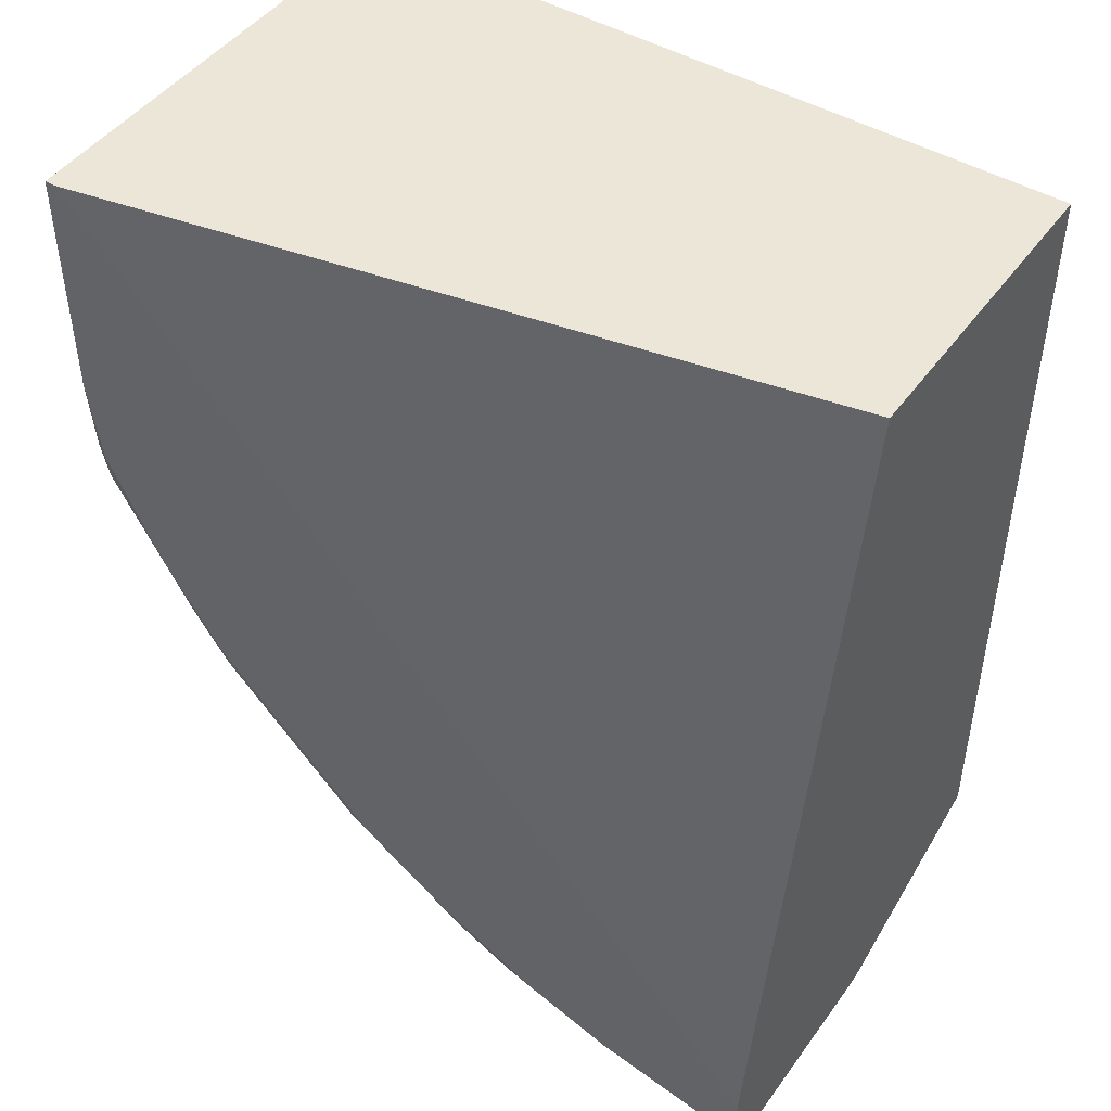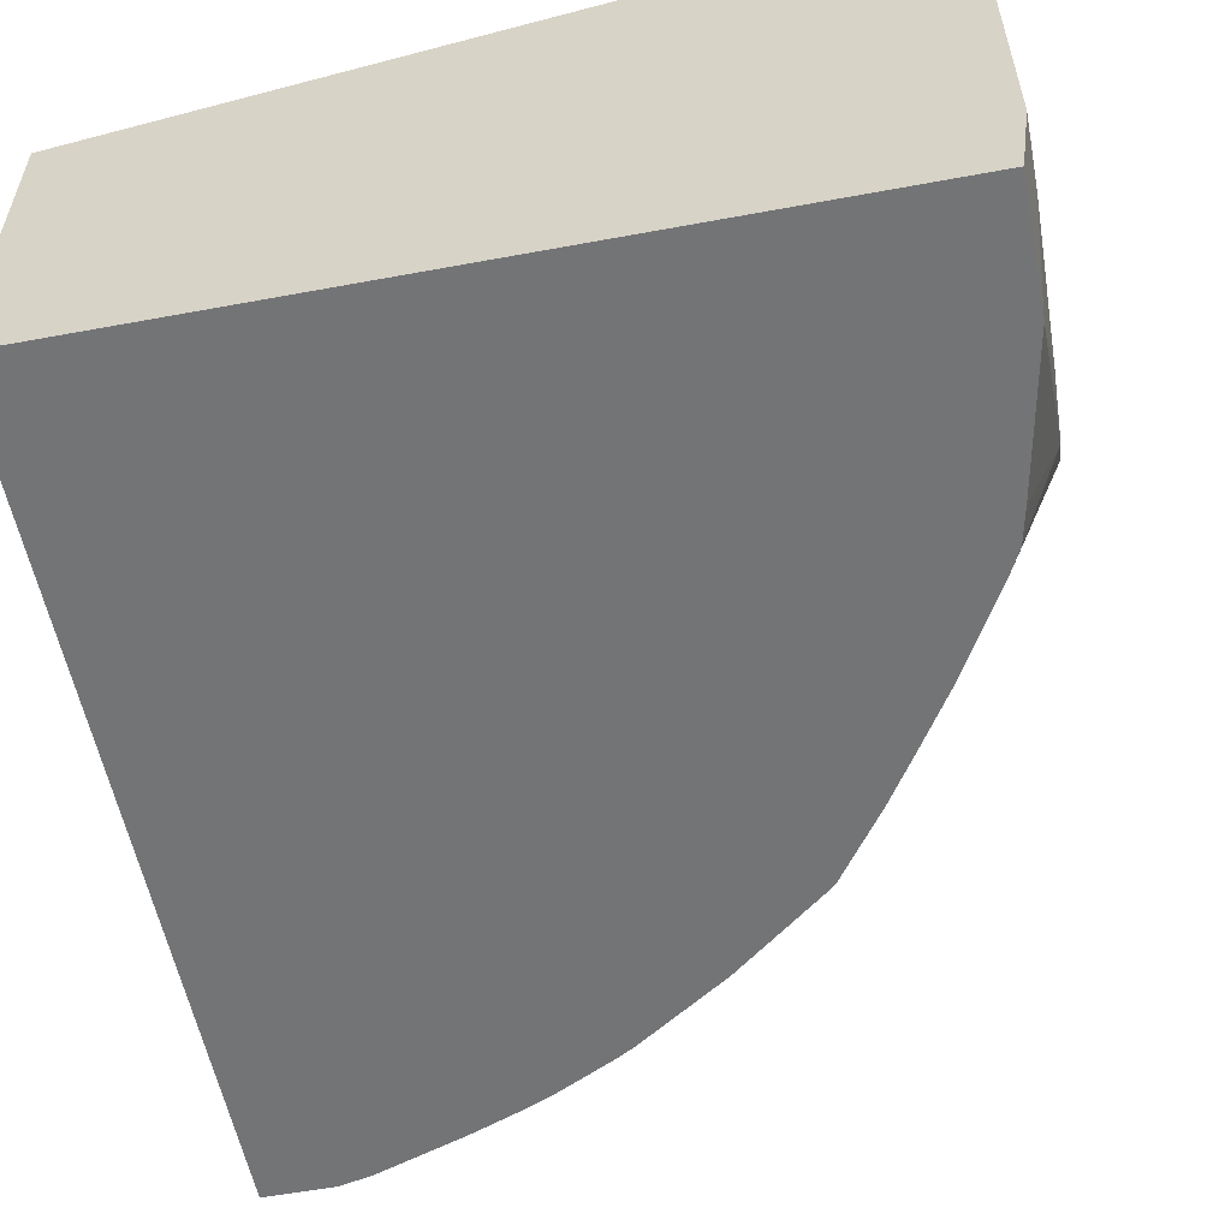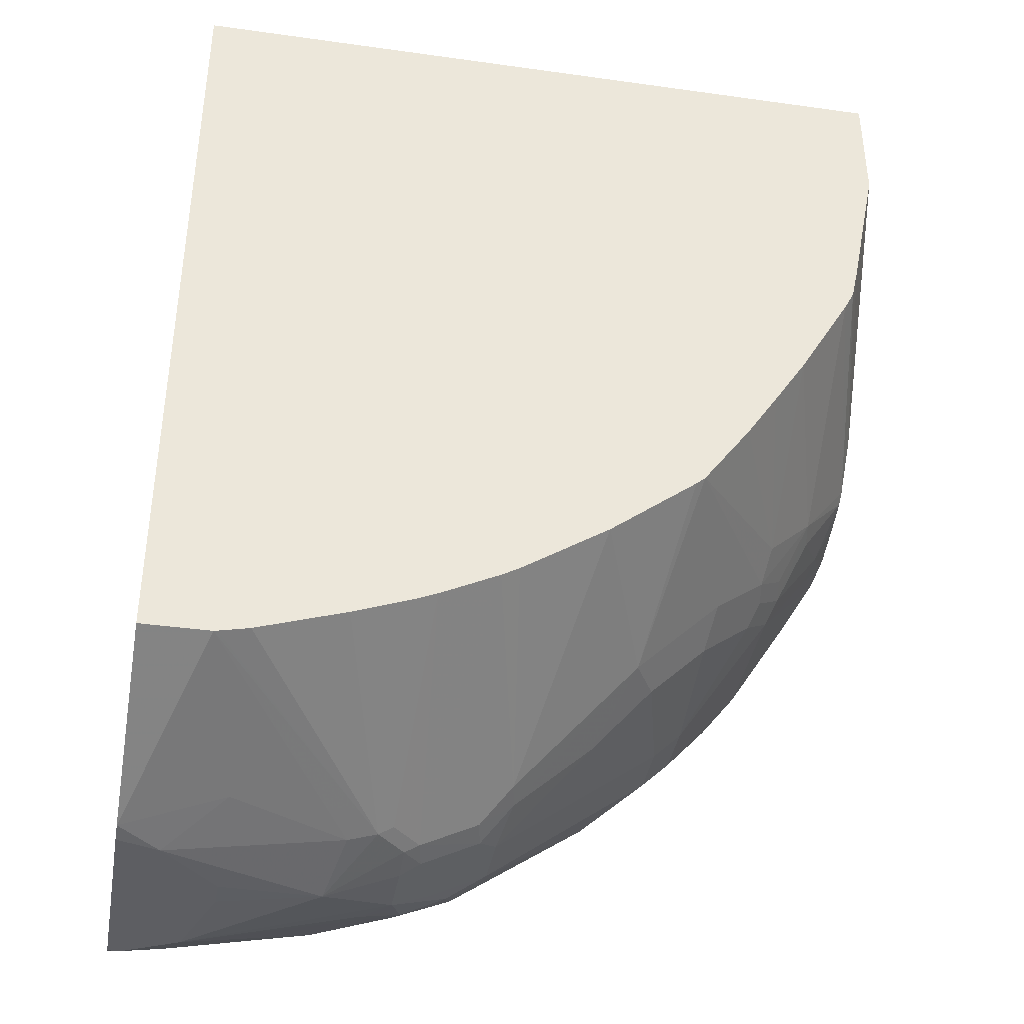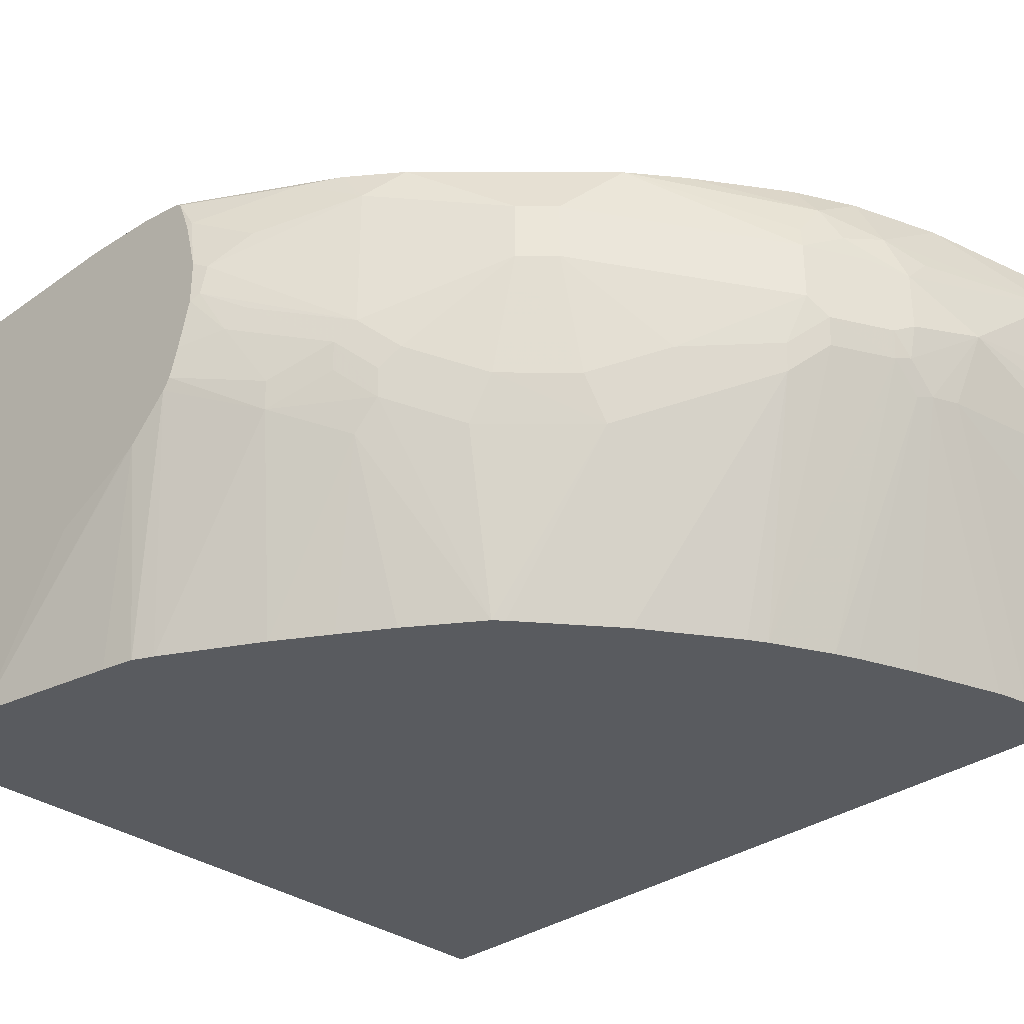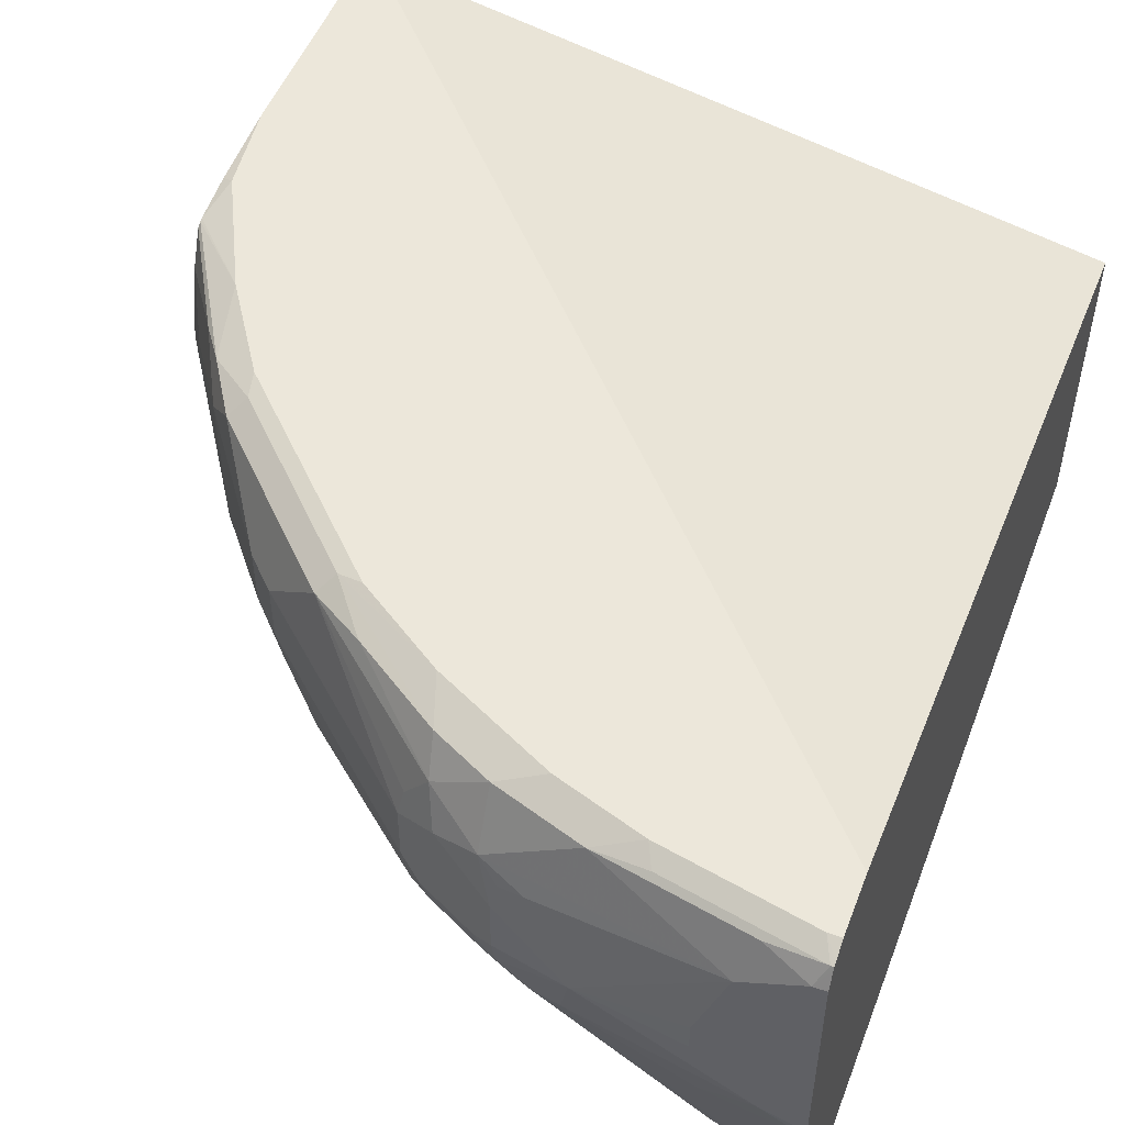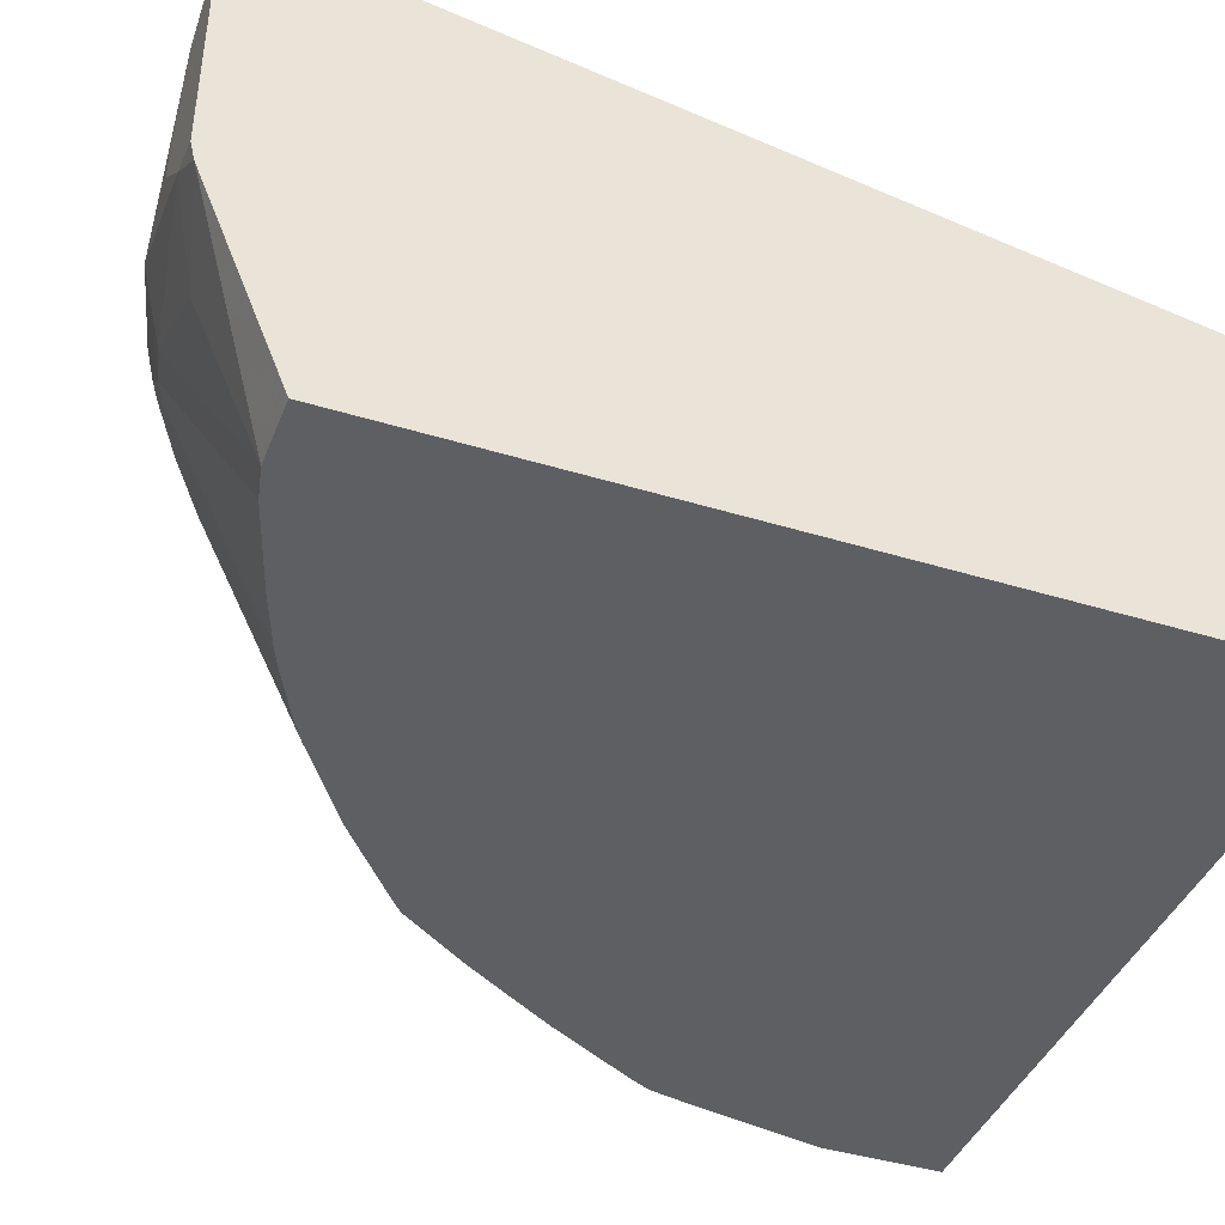
<metadata>
{"format":"obj","ext":"obj","renderer":"f3d","projection":"perspective","resolution":1024,"background":"white","views":[{"elev":46.4,"azim":-146.0,"up":"+Z"},{"elev":-56.2,"azim":11.0,"up":"+Y"},{"elev":-39.2,"azim":-9.9,"up":"+Z"},{"elev":-32.2,"azim":134.8,"up":"+Y"},{"elev":51.3,"azim":-159.2,"up":"+Y"},{"elev":-41.2,"azim":-110.5,"up":"+Y"}]}
</metadata>
<code>
v 0.05401 0.2922 0.004481
v 0.5891 0.2922 0.004481
v 0.05401 0.526 0.004481
v 0.05401 0.2922 -0.5891
v 0.5975 0.3535 0.004481
v 0.5891 0.2922 -0.08185
v 0.5891 0.6312 0.004481
v 0.05401 0.6312 -0.5891
v 0.05401 0.4404 -0.6492
v 0.1029 0.2922 -0.5891
v 0.5975 0.6312 0.004481
v 0.5975 0.3535 -0.04212
v 0.5975 0.3956 -0.1684
v 0.5681 0.2922 -0.1871
v 0.5975 0.4314 -0.2378
v 0.5975 0.4271 -0.2315
v 0.5975 0.4145 -0.2062
v 0.05401 0.6312 -0.6312
v 0.05401 0.4538 -0.6522
v 0.08418 0.4629 -0.6522
v 0.1263 0.4208 -0.6312
v 0.1053 0.2922 -0.5886
v 0.2104 0.4629 -0.6312
v 0.2315 0.4603 -0.6259
v 0.5975 0.6312 -0.1684
v 0.5634 0.2922 -0.208
v 0.5628 0.2922 -0.2104
v 0.5975 0.4608 -0.2672
v 0.06316 0.6312 -0.6312
v 0.05401 0.6253 -0.643
v 0.05401 0.6101 -0.6522
v 0.1053 0.4839 -0.6522
v 0.1999 0.5155 -0.647
v 0.1266 0.2922 -0.5838
v 0.2525 0.4813 -0.6259
v 0.242 0.4576 -0.6207
v 0.2315 0.2922 -0.547
v 0.1894 0.2922 -0.5629
v 0.5975 0.627 -0.2273
v 0.5891 0.6312 -0.2315
v 0.5627 0.2922 -0.2107
v 0.5556 0.2922 -0.2249
v 0.5575 0.4366 -0.3261
v 0.5975 0.4686 -0.2725
v 0.05614 0.6242 -0.6452
v 0.1684 0.6312 -0.6101
v 0.05401 0.6242 -0.6452
v 0.06316 0.6101 -0.6522
v 0.05401 0.622 -0.6463
v 0.1263 0.5049 -0.6522
v 0.2525 0.5049 -0.6312
v 0.1263 0.526 -0.6522
v 0.1053 0.5891 -0.6522
v 0.2525 0.547 -0.6312
v 0.2665 0.4979 -0.6241
v 0.263 0.4786 -0.6207
v 0.2468 0.2922 -0.5403
v 0.5975 0.6217 -0.2609
v 0.5681 0.6312 -0.2735
v 0.5166 0.2922 -0.2923
v 0.561 0.4559 -0.3296
v 0.519 0.4138 -0.3717
v 0.5154 0.4366 -0.3892
v 0.5365 0.4576 -0.3682
v 0.54 0.4769 -0.3717
v 0.5975 0.49 -0.2793
v 0.5821 0.4979 -0.3086
v 0.1613 0.6242 -0.6241
v 0.09472 0.6207 -0.6417
v 0.1999 0.6207 -0.6207
v 0.2315 0.6312 -0.5891
v 0.2315 0.5681 -0.6312
v 0.263 0.5786 -0.6207
v 0.249 0.5645 -0.6277
v 0.2946 0.5681 -0.6101
v 0.2806 0.554 -0.6171
v 0.2806 0.512 -0.6171
v 0.3086 0.4979 -0.6031
v 0.3051 0.4786 -0.5996
v 0.2889 0.2922 -0.5193
v 0.5975 0.6211 -0.2635
v 0.547 0.6312 -0.3157
v 0.4925 0.2922 -0.33
v 0.4348 0.2922 -0.4137
v 0.4699 0.2922 -0.3646
v 0.519 0.4559 -0.3927
v 0.4734 0.4156 -0.4313
v 0.5119 0.4699 -0.4067
v 0.533 0.4909 -0.3857
v 0.5751 0.512 -0.3227
v 0.5975 0.5239 -0.2883
v 0.5943 0.5286 -0.2946
v 0.263 0.6207 -0.5996
v 0.3156 0.6312 -0.547
v 0.3051 0.6207 -0.5786
v 0.3016 0.5961 -0.5961
v 0.3086 0.5611 -0.6031
v 0.3227 0.554 -0.5961
v 0.3227 0.512 -0.5961
v 0.3296 0.4769 -0.5821
v 0.3261 0.4576 -0.5786
v 0.3016 0.2922 -0.512
v 0.5975 0.6186 -0.2672
v 0.554 0.6172 -0.3436
v 0.5365 0.6207 -0.3682
v 0.5014 0.6277 -0.3962
v 0.505 0.6312 -0.3787
v 0.428 0.2922 -0.4197
v 0.4102 0.4156 -0.4944
v 0.4699 0.4489 -0.4488
v 0.4699 0.533 -0.4699
v 0.533 0.5961 -0.3857
v 0.5926 0.5505 -0.2981
v 0.5975 0.5554 -0.2883
v 0.3787 0.6312 -0.5049
v 0.3963 0.6277 -0.5014
v 0.3682 0.6207 -0.5365
v 0.3192 0.5716 -0.5926
v 0.4067 0.6172 -0.512
v 0.4488 0.5751 -0.4909
v 0.3857 0.4699 -0.533
v 0.4488 0.533 -0.4909
v 0.3646 0.2922 -0.4699
v 0.5975 0.5933 -0.2777
v 0.5961 0.5961 -0.2806
v 0.5119 0.6172 -0.4067
v 0.4699 0.6172 -0.4488
v 0.4804 0.6277 -0.4173
v 0.4173 0.6277 -0.4804
v 0.4208 0.6312 -0.4629
v 0.4278 0.4489 -0.4909
v 0.4699 0.5751 -0.4699
v 0.5751 0.5751 -0.3227
f 73 96 75
f 73 93 96
f 72 73 74
f 71 95 93
f 71 94 95
f 67 90 92
f 70 71 93
f 67 92 91
f 66 67 91
f 65 90 67
f 65 88 89
f 65 89 90
f 70 93 73
f 75 96 97
f 79 100 101
f 76 97 98
f 76 98 99
f 76 99 77
f 78 99 100
f 78 100 79
f 79 101 80
f 80 101 102
f 81 103 104
f 81 104 105
f 81 105 82
f 82 105 106
f 65 86 88
f 82 106 107
f 84 108 109
f 75 97 76
f 63 87 86
f 54 73 75
f 63 65 64
f 45 70 69
f 84 109 87
f 45 69 48
f 46 70 68
f 46 71 70
f 48 69 70
f 48 70 53
f 51 54 76
f 51 76 77
f 53 72 54
f 53 70 73
f 53 73 72
f 54 72 74
f 54 74 73
f 54 75 76
f 55 77 99
f 55 99 78
f 55 78 56
f 56 78 79
f 56 79 80
f 56 80 57
f 58 81 82
f 58 82 59
f 60 83 62
f 61 65 67
f 62 84 63
f 62 83 85
f 62 85 84
f 63 86 65
f 63 84 87
f 86 87 110
f 106 126 127
f 87 109 110
f 105 112 126
f 105 126 106
f 106 127 128
f 106 128 107
f 107 128 129
f 107 129 116
f 107 116 130
f 108 123 109
f 109 131 110
f 109 121 131
f 110 131 111
f 111 131 122
f 111 122 120
f 111 120 132
f 112 132 126
f 112 133 113
f 113 133 125
f 113 125 114
f 114 125 124
f 115 130 116
f 116 129 127
f 116 127 119
f 116 119 117
f 119 127 132
f 119 132 120
f 121 122 131
f 126 132 127
f 127 129 128
f 45 68 70
f 104 112 105
f 86 110 88
f 104 133 112
f 103 125 104
f 88 110 111
f 88 111 89
f 89 112 113
f 89 113 92
f 89 92 90
f 89 111 132
f 89 132 112
f 91 92 113
f 91 113 114
f 93 95 96
f 94 115 116
f 94 116 95
f 95 116 117
f 95 117 96
f 96 118 98
f 96 98 97
f 96 117 119
f 96 119 118
f 98 118 119
f 98 119 120
f 98 120 122
f 98 122 99
f 99 121 100
f 99 122 121
f 100 121 109
f 100 109 101
f 101 109 123
f 101 123 102
f 103 124 125
f 104 125 133
f 45 49 47
f 51 77 55
f 44 67 66
f 2 6 12
f 2 12 5
f 3 7 8
f 4 9 10
f 5 12 13
f 5 13 17
f 5 17 16
f 5 16 15
f 5 15 28
f 5 28 44
f 5 44 66
f 5 66 91
f 5 91 114
f 5 114 124
f 5 124 103
f 5 103 81
f 5 81 58
f 5 58 39
f 5 39 25
f 5 25 11
f 6 13 12
f 6 14 15
f 6 15 16
f 6 16 17
f 6 17 13
f 7 11 25
f 7 25 40
f 7 40 59
f 7 59 82
f 1 6 2
f 1 14 6
f 1 26 14
f 1 27 26
f 45 48 49
f 1 2 5
f 1 5 11
f 1 11 7
f 1 7 3
f 1 3 8
f 1 8 18
f 1 18 30
f 1 30 47
f 1 47 49
f 1 49 31
f 1 31 19
f 1 19 9
f 1 9 4
f 7 82 107
f 1 4 10
f 1 22 34
f 1 34 38
f 1 38 37
f 1 37 57
f 1 57 80
f 1 80 102
f 1 102 123
f 1 108 84
f 1 84 85
f 1 85 83
f 1 83 60
f 1 60 42
f 1 42 41
f 1 41 27
f 1 10 22
f 7 107 130
f 1 123 108
f 7 115 94
f 27 41 28
f 28 41 42
f 28 42 43
f 28 43 44
f 29 45 30
f 29 46 68
f 29 68 45
f 30 45 47
f 31 49 48
f 32 50 33
f 33 51 35
f 33 50 52
f 33 52 53
f 33 53 54
f 33 54 51
f 35 51 55
f 35 55 56
f 36 57 37
f 39 58 40
f 40 58 59
f 42 60 43
f 43 61 44
f 43 60 62
f 43 62 63
f 43 63 64
f 43 64 65
f 43 65 61
f 7 130 115
f 44 61 67
f 25 39 40
f 24 38 34
f 36 56 57
f 24 36 37
f 7 94 71
f 7 71 46
f 24 37 38
f 7 46 29
f 7 29 18
f 7 18 8
f 9 19 20
f 9 20 21
f 9 21 10
f 10 23 24
f 10 24 22
f 14 26 15
f 15 26 27
f 15 27 28
f 18 29 30
f 10 21 23
f 19 48 53
f 19 31 48
f 24 35 56
f 23 33 24
f 22 24 34
f 20 23 21
f 24 33 35
f 20 32 33
f 20 33 23
f 19 32 20
f 19 50 32
f 19 52 50
f 24 56 36
f 19 53 52

</code>
